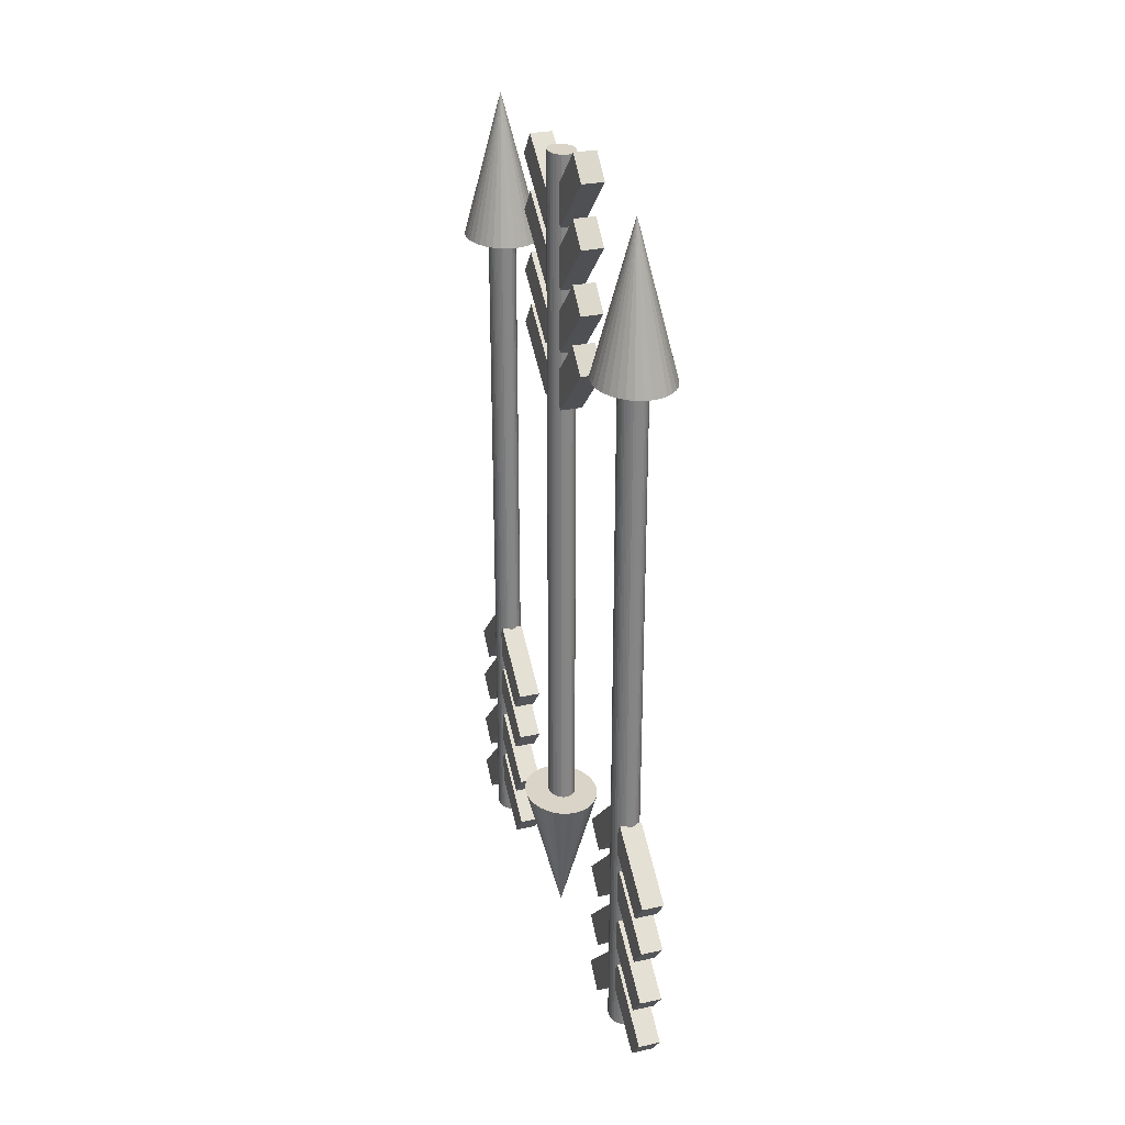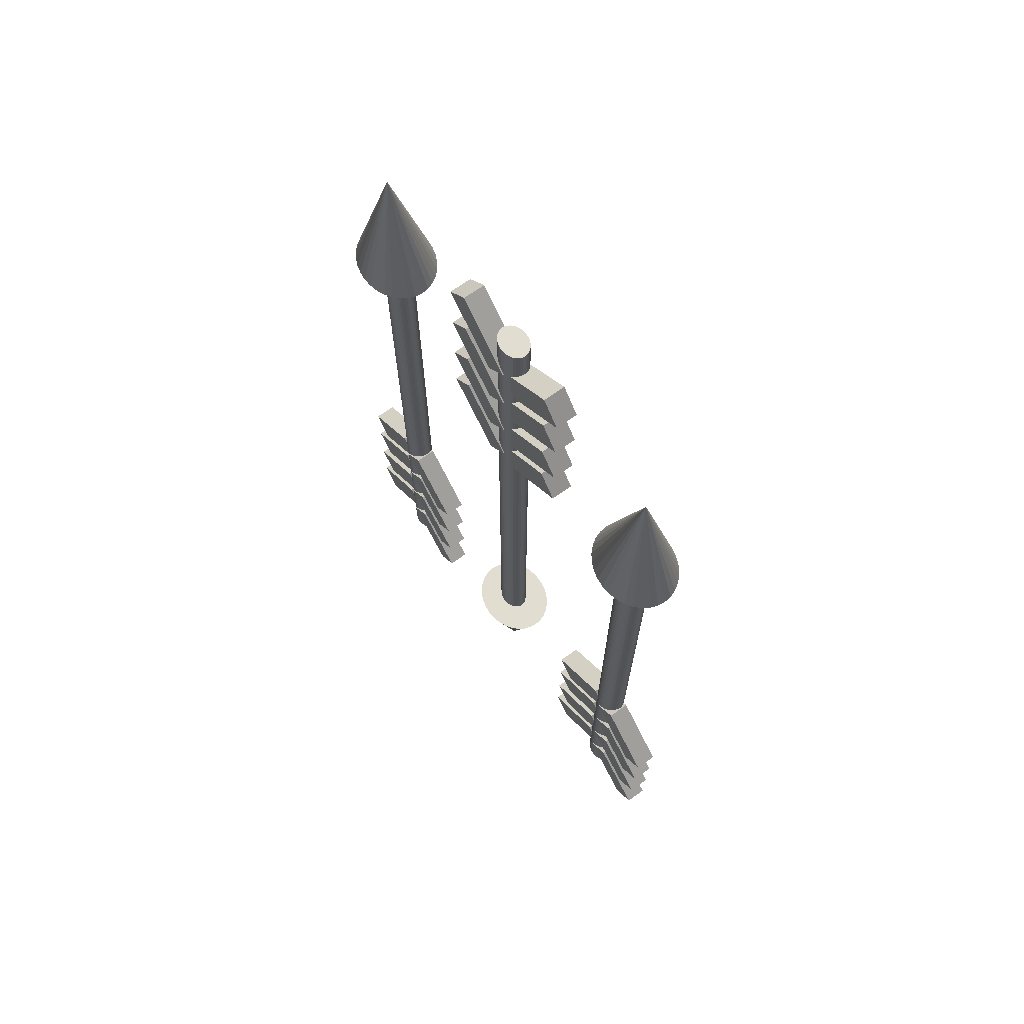
<metadata>
{"format":"obj","ext":"obj","renderer":"f3d","projection":"perspective","resolution":1024,"background":"white","views":[{"elev":28.6,"azim":161.9,"up":"+Y"},{"elev":68.9,"azim":-35.6,"up":"+Y"}]}
</metadata>
<code>
o Cube.001_Cube.009
v -0.1522 7.672 -3.613
v -0.1522 7.44 -3.845
v -0.1522 7.064 -3.005
v -0.1522 6.832 -3.237
v 0.07562 7.672 -3.613
v 0.07562 7.44 -3.845
v 0.07562 7.064 -3.005
v 0.07562 6.832 -3.237
v 0 9.424 -2.859
v 0 2.134 -2.853
v 0.02764 9.424 -2.863
v 0.02764 2.134 -2.857
v 0.05422 9.424 -2.873
v 0.05422 2.134 -2.867
v 0.07872 9.424 -2.89
v 0.07872 2.134 -2.884
v 0.1002 9.424 -2.912
v 0.1002 2.134 -2.906
v 0.1178 9.424 -2.94
v 0.1178 2.134 -2.934
v 0.1309 9.424 -2.971
v 0.1309 2.134 -2.965
v 0.139 9.424 -3.005
v 0.139 2.134 -2.999
v 0.1417 9.424 -3.04
v 0.1417 2.134 -3.034
v 0.139 9.424 -3.076
v 0.139 2.134 -3.07
v 0.1309 9.424 -3.11
v 0.1309 2.134 -3.104
v 0.1178 9.424 -3.141
v 0.1178 2.134 -3.135
v 0.1002 9.424 -3.169
v 0.1002 2.134 -3.163
v 0.07872 9.424 -3.191
v 0.07872 2.134 -3.185
v 0.05422 9.424 -3.208
v 0.05422 2.134 -3.202
v 0.02764 9.424 -3.218
v 0.02764 2.134 -3.212
v 0 9.424 -3.222
v 0 2.134 -3.216
v -0.02764 9.424 -3.218
v -0.02764 2.134 -3.212
v -0.05422 9.424 -3.208
v -0.05422 2.134 -3.202
v -0.07872 9.424 -3.191
v -0.07872 2.134 -3.185
v -0.1002 9.424 -3.169
v -0.1002 2.134 -3.163
v -0.1178 9.424 -3.141
v -0.1178 2.134 -3.135
v -0.1309 9.424 -3.11
v -0.1309 2.134 -3.104
v -0.139 9.424 -3.076
v -0.139 2.134 -3.07
v -0.1417 9.424 -3.04
v -0.1417 2.134 -3.034
v -0.139 9.424 -3.005
v -0.139 2.134 -2.999
v -0.1309 9.424 -2.971
v -0.1309 2.134 -2.965
v -0.1178 9.424 -2.94
v -0.1178 2.134 -2.934
v -0.1002 9.424 -2.912
v -0.1002 2.134 -2.906
v -0.07872 9.424 -2.89
v -0.07872 2.134 -2.884
v -0.05422 9.424 -2.873
v -0.05422 2.134 -2.867
v -0.02764 9.424 -2.863
v -0.02764 2.134 -2.857
v 0 2.104 -2.545
v 0.07676 2.104 -2.554
v 0.1506 2.104 -2.581
v 0.2186 2.104 -2.624
v 0.2782 2.104 -2.683
v 0.3272 2.104 -2.755
v 0.3635 2.104 -2.837
v 0.3859 2.104 -2.926
v 0.3935 2.104 -3.018
v 0.3859 2.104 -3.11
v 0.3635 2.104 -3.199
v 0.3272 2.104 -3.281
v 0.2782 2.103 -3.352
v 0.2186 2.103 -3.411
v 0.1506 2.103 -3.455
v 0.07676 2.103 -3.482
v 0 2.103 -3.491
v -0.07676 2.103 -3.482
v -0.1506 2.103 -3.455
v -0.2186 2.103 -3.411
v -0.2782 2.103 -3.352
v -0.3272 2.104 -3.281
v -0.3635 2.104 -3.199
v -0.3859 2.104 -3.11
v -0.3935 2.104 -3.018
v -0.3859 2.104 -2.926
v -0.3635 2.104 -2.837
v -0.3272 2.104 -2.755
v -0.2782 2.104 -2.683
v -0.2186 2.104 -2.624
v -0.1506 2.104 -2.581
v -0.07676 2.104 -2.554
v 0 0.5824 -3.017
v -0.1139 7.114 -3.08
v -0.1139 6.857 -2.876
v -0.1139 7.649 -2.405
v -0.1139 7.391 -2.201
v 0.1139 7.114 -3.08
v 0.1139 6.857 -2.876
v 0.1139 7.649 -2.405
v 0.1139 7.391 -2.201
v -0.1139 7.669 -3.08
v -0.1139 7.412 -2.877
v -0.1139 8.203 -2.405
v -0.1139 7.946 -2.202
v 0.1139 7.669 -3.08
v 0.1139 7.412 -2.877
v 0.1139 8.203 -2.405
v 0.1139 7.946 -2.202
v -0.1139 8.301 -3.081
v -0.1139 8.043 -2.877
v -0.1139 8.835 -2.406
v -0.1139 8.578 -2.202
v 0.1139 8.301 -3.081
v 0.1139 8.043 -2.877
v 0.1139 8.835 -2.406
v 0.1139 8.578 -2.202
v -0.1139 8.875 -3.081
v -0.1139 8.617 -2.878
v -0.1139 9.409 -2.406
v -0.1139 9.152 -2.203
v 0.1139 8.875 -3.081
v 0.1139 8.617 -2.878
v 0.1139 9.409 -2.406
v 0.1139 9.152 -2.203
v -0.1522 8.285 -3.614
v -0.1522 8.053 -3.846
v -0.1522 7.676 -3.005
v -0.1522 7.444 -3.237
v 0.07562 8.285 -3.614
v 0.07562 8.053 -3.846
v 0.07562 7.676 -3.005
v 0.07562 7.444 -3.237
v -0.1522 8.935 -3.614
v -0.1522 8.703 -3.847
v -0.1522 8.327 -3.006
v -0.1522 8.095 -3.238
v 0.07562 8.935 -3.614
v 0.07562 8.703 -3.847
v 0.07562 8.327 -3.006
v 0.07562 8.095 -3.238
v -0.1522 9.567 -3.615
v -0.1522 9.335 -3.847
v -0.1522 8.958 -3.006
v -0.1522 8.726 -3.238
v 0.07562 9.567 -3.615
v 0.07562 9.335 -3.847
v 0.07562 8.958 -3.006
v 0.07562 8.726 -3.238
f 1 2 4 3
f 3 4 8 7
f 7 8 6 5
f 5 6 2 1
f 3 7 5 1
f 8 4 2 6
f 9 10 12 11
f 11 12 14 13
f 13 14 16 15
f 15 16 18 17
f 17 18 20 19
f 19 20 22 21
f 21 22 24 23
f 23 24 26 25
f 25 26 28 27
f 27 28 30 29
f 29 30 32 31
f 31 32 34 33
f 33 34 36 35
f 35 36 38 37
f 37 38 40 39
f 39 40 42 41
f 41 42 44 43
f 43 44 46 45
f 45 46 48 47
f 47 48 50 49
f 49 50 52 51
f 51 52 54 53
f 53 54 56 55
f 55 56 58 57
f 57 58 60 59
f 59 60 62 61
f 61 62 64 63
f 63 64 66 65
f 65 66 68 67
f 67 68 70 69
f 12 10 72 70 68 66 64 62 60 58 56 54 52 50 48 46 44 42 40 38 36 34 32 30 28 26 24 22 20 18 16 14
f 69 70 72 71
f 71 72 10 9
f 9 11 13 15 17 19 21 23 25 27 29 31 33 35 37 39 41 43 45 47 49 51 53 55 57 59 61 63 65 67 69 71
f 73 105 74
f 74 105 75
f 75 105 76
f 76 105 77
f 77 105 78
f 78 105 79
f 79 105 80
f 80 105 81
f 81 105 82
f 82 105 83
f 83 105 84
f 84 105 85
f 85 105 86
f 86 105 87
f 87 105 88
f 88 105 89
f 89 105 90
f 90 105 91
f 91 105 92
f 92 105 93
f 93 105 94
f 94 105 95
f 95 105 96
f 96 105 97
f 97 105 98
f 98 105 99
f 99 105 100
f 100 105 101
f 101 105 102
f 102 105 103
f 73 74 75 76 77 78 79 80 81 82 83 84 85 86 87 88 89 90 91 92 93 94 95 96 97 98 99 100 101 102 103 104
f 103 105 104
f 104 105 73
f 106 107 109 108
f 108 109 113 112
f 112 113 111 110
f 110 111 107 106
f 108 112 110 106
f 113 109 107 111
f 114 115 117 116
f 116 117 121 120
f 120 121 119 118
f 118 119 115 114
f 116 120 118 114
f 121 117 115 119
f 122 123 125 124
f 124 125 129 128
f 128 129 127 126
f 126 127 123 122
f 124 128 126 122
f 129 125 123 127
f 130 131 133 132
f 132 133 137 136
f 136 137 135 134
f 134 135 131 130
f 132 136 134 130
f 137 133 131 135
f 138 139 141 140
f 140 141 145 144
f 144 145 143 142
f 142 143 139 138
f 140 144 142 138
f 145 141 139 143
f 146 147 149 148
f 148 149 153 152
f 152 153 151 150
f 150 151 147 146
f 148 152 150 146
f 153 149 147 151
f 154 155 157 156
f 156 157 161 160
f 160 161 159 158
f 158 159 155 154
f 156 160 158 154
f 161 157 155 159
o Cube.002_Cube.001
v -0.1522 2.354 -4.523
v -0.1522 2.586 -4.291
v -0.1522 2.963 -5.131
v -0.1522 3.195 -4.899
v 0.07562 2.354 -4.523
v 0.07562 2.586 -4.291
v 0.07562 2.963 -5.131
v 0.07562 3.195 -4.899
v 0 0.6031 -5.279
v 0 7.893 -5.279
v 0.02764 0.6031 -5.275
v 0.02764 7.893 -5.275
v 0.05422 0.6031 -5.265
v 0.05422 7.893 -5.265
v 0.07872 0.6031 -5.248
v 0.07872 7.893 -5.248
v 0.1002 0.6031 -5.226
v 0.1002 7.893 -5.226
v 0.1178 0.6031 -5.198
v 0.1178 7.893 -5.198
v 0.1309 0.6031 -5.167
v 0.1309 7.893 -5.167
v 0.139 0.6031 -5.133
v 0.139 7.893 -5.133
v 0.1417 0.6031 -5.097
v 0.1417 7.893 -5.097
v 0.139 0.6031 -5.062
v 0.139 7.893 -5.062
v 0.1309 0.6031 -5.028
v 0.1309 7.893 -5.028
v 0.1178 0.6031 -4.997
v 0.1178 7.893 -4.997
v 0.1002 0.6031 -4.969
v 0.1002 7.893 -4.969
v 0.07872 0.6031 -4.947
v 0.07872 7.893 -4.947
v 0.05422 0.6031 -4.93
v 0.05422 7.893 -4.93
v 0.02764 0.6031 -4.92
v 0.02764 7.893 -4.92
v 0 0.6031 -4.916
v 0 7.893 -4.916
v -0.02764 0.6031 -4.92
v -0.02764 7.893 -4.92
v -0.05422 0.6031 -4.93
v -0.05422 7.893 -4.93
v -0.07872 0.6031 -4.947
v -0.07872 7.893 -4.947
v -0.1002 0.6031 -4.969
v -0.1002 7.893 -4.969
v -0.1178 0.6031 -4.997
v -0.1178 7.893 -4.997
v -0.1309 0.6031 -5.028
v -0.1309 7.893 -5.028
v -0.139 0.6031 -5.062
v -0.139 7.893 -5.062
v -0.1417 0.6031 -5.097
v -0.1417 7.893 -5.097
v -0.139 0.6031 -5.133
v -0.139 7.893 -5.133
v -0.1309 0.6031 -5.167
v -0.1309 7.893 -5.167
v -0.1178 0.6031 -5.198
v -0.1178 7.893 -5.198
v -0.1002 0.6031 -5.226
v -0.1002 7.893 -5.226
v -0.07872 0.6031 -5.248
v -0.07872 7.893 -5.248
v -0.05422 0.6031 -5.265
v -0.05422 7.893 -5.265
v -0.02764 0.6031 -5.275
v -0.02764 7.893 -5.275
v 0 7.923 -5.587
v 0.07676 7.923 -5.578
v 0.1506 7.923 -5.551
v 0.2186 7.923 -5.507
v 0.2782 7.923 -5.449
v 0.3272 7.923 -5.377
v 0.3635 7.923 -5.295
v 0.3859 7.923 -5.206
v 0.3935 7.923 -5.114
v 0.3859 7.923 -5.022
v 0.3635 7.923 -4.933
v 0.3272 7.923 -4.851
v 0.2782 7.923 -4.78
v 0.2186 7.923 -4.721
v 0.1506 7.923 -4.677
v 0.07676 7.923 -4.65
v 0 7.923 -4.641
v -0.07676 7.923 -4.65
v -0.1506 7.923 -4.677
v -0.2186 7.923 -4.721
v -0.2782 7.923 -4.78
v -0.3272 7.923 -4.851
v -0.3635 7.923 -4.933
v -0.3859 7.923 -5.022
v -0.3935 7.923 -5.114
v -0.3859 7.923 -5.206
v -0.3635 7.923 -5.295
v -0.3272 7.923 -5.377
v -0.2782 7.923 -5.449
v -0.2186 7.923 -5.507
v -0.1506 7.923 -5.551
v -0.07676 7.923 -5.578
v 0 9.445 -5.114
v -0.1139 2.913 -5.056
v -0.1139 3.17 -5.26
v -0.1139 2.379 -5.731
v -0.1139 2.636 -5.935
v 0.1139 2.913 -5.056
v 0.1139 3.17 -5.26
v 0.1139 2.379 -5.731
v 0.1139 2.636 -5.935
v -0.1139 2.358 -5.056
v -0.1139 2.615 -5.26
v -0.1139 1.824 -5.731
v -0.1139 2.081 -5.935
v 0.1139 2.358 -5.056
v 0.1139 2.615 -5.26
v 0.1139 1.824 -5.731
v 0.1139 2.081 -5.935
v -0.1139 1.726 -5.056
v -0.1139 1.984 -5.26
v -0.1139 1.193 -5.731
v -0.1139 1.45 -5.935
v 0.1139 1.726 -5.056
v 0.1139 1.984 -5.26
v 0.1139 1.193 -5.731
v 0.1139 1.45 -5.935
v -0.1139 1.152 -5.056
v -0.1139 1.41 -5.26
v -0.1139 0.6185 -5.731
v -0.1139 0.876 -5.935
v 0.1139 1.152 -5.056
v 0.1139 1.41 -5.26
v 0.1139 0.6185 -5.731
v 0.1139 0.876 -5.935
v -0.1522 1.742 -4.523
v -0.1522 1.974 -4.291
v -0.1522 2.351 -5.131
v -0.1522 2.583 -4.899
v 0.07562 1.742 -4.523
v 0.07562 1.974 -4.291
v 0.07562 2.351 -5.131
v 0.07562 2.583 -4.899
v -0.1522 1.091 -4.523
v -0.1522 1.323 -4.291
v -0.1522 1.7 -5.131
v -0.1522 1.932 -4.899
v 0.07562 1.091 -4.523
v 0.07562 1.323 -4.291
v 0.07562 1.7 -5.131
v 0.07562 1.932 -4.899
v -0.1522 0.4596 -4.523
v -0.1522 0.6915 -4.291
v -0.1522 1.069 -5.131
v -0.1522 1.301 -4.899
v 0.07562 0.4596 -4.523
v 0.07562 0.6915 -4.291
v 0.07562 1.069 -5.131
v 0.07562 1.301 -4.899
f 162 163 165 164
f 164 165 169 168
f 168 169 167 166
f 166 167 163 162
f 164 168 166 162
f 169 165 163 167
f 170 171 173 172
f 172 173 175 174
f 174 175 177 176
f 176 177 179 178
f 178 179 181 180
f 180 181 183 182
f 182 183 185 184
f 184 185 187 186
f 186 187 189 188
f 188 189 191 190
f 190 191 193 192
f 192 193 195 194
f 194 195 197 196
f 196 197 199 198
f 198 199 201 200
f 200 201 203 202
f 202 203 205 204
f 204 205 207 206
f 206 207 209 208
f 208 209 211 210
f 210 211 213 212
f 212 213 215 214
f 214 215 217 216
f 216 217 219 218
f 218 219 221 220
f 220 221 223 222
f 222 223 225 224
f 224 225 227 226
f 226 227 229 228
f 228 229 231 230
f 173 171 233 231 229 227 225 223 221 219 217 215 213 211 209 207 205 203 201 199 197 195 193 191 189 187 185 183 181 179 177 175
f 230 231 233 232
f 232 233 171 170
f 170 172 174 176 178 180 182 184 186 188 190 192 194 196 198 200 202 204 206 208 210 212 214 216 218 220 222 224 226 228 230 232
f 234 266 235
f 235 266 236
f 236 266 237
f 237 266 238
f 238 266 239
f 239 266 240
f 240 266 241
f 241 266 242
f 242 266 243
f 243 266 244
f 244 266 245
f 245 266 246
f 246 266 247
f 247 266 248
f 248 266 249
f 249 266 250
f 250 266 251
f 251 266 252
f 252 266 253
f 253 266 254
f 254 266 255
f 255 266 256
f 256 266 257
f 257 266 258
f 258 266 259
f 259 266 260
f 260 266 261
f 261 266 262
f 262 266 263
f 263 266 264
f 234 235 236 237 238 239 240 241 242 243 244 245 246 247 248 249 250 251 252 253 254 255 256 257 258 259 260 261 262 263 264 265
f 264 266 265
f 265 266 234
f 267 268 270 269
f 269 270 274 273
f 273 274 272 271
f 271 272 268 267
f 269 273 271 267
f 274 270 268 272
f 275 276 278 277
f 277 278 282 281
f 281 282 280 279
f 279 280 276 275
f 277 281 279 275
f 282 278 276 280
f 283 284 286 285
f 285 286 290 289
f 289 290 288 287
f 287 288 284 283
f 285 289 287 283
f 290 286 284 288
f 291 292 294 293
f 293 294 298 297
f 297 298 296 295
f 295 296 292 291
f 293 297 295 291
f 298 294 292 296
f 299 300 302 301
f 301 302 306 305
f 305 306 304 303
f 303 304 300 299
f 301 305 303 299
f 306 302 300 304
f 307 308 310 309
f 309 310 314 313
f 313 314 312 311
f 311 312 308 307
f 309 313 311 307
f 314 310 308 312
f 315 316 318 317
f 317 318 322 321
f 321 322 320 319
f 319 320 316 315
f 317 321 319 315
f 322 318 316 320
o Cube.004_Cube.005
v -0.1522 2.354 -0.4359
v -0.1522 2.586 -0.2036
v -0.1522 2.963 -1.044
v -0.1522 3.195 -0.8117
v 0.07562 2.354 -0.4359
v 0.07562 2.586 -0.2036
v 0.07562 2.963 -1.044
v 0.07562 3.195 -0.8117
v 0 0.6031 -1.192
v 0 7.893 -1.192
v 0.02764 0.6031 -1.188
v 0.02764 7.893 -1.188
v 0.05422 0.6031 -1.178
v 0.05422 7.893 -1.178
v 0.07872 0.6031 -1.161
v 0.07872 7.893 -1.161
v 0.1002 0.6031 -1.138
v 0.1002 7.893 -1.138
v 0.1178 0.6031 -1.111
v 0.1178 7.893 -1.111
v 0.1309 0.6031 -1.08
v 0.1309 7.893 -1.08
v 0.139 0.6031 -1.046
v 0.139 7.893 -1.046
v 0.1417 0.6031 -1.01
v 0.1417 7.893 -1.01
v 0.139 0.6031 -0.9749
v 0.139 7.893 -0.9749
v 0.1309 0.6031 -0.9409
v 0.1309 7.893 -0.9409
v 0.1178 0.6031 -0.9096
v 0.1178 7.893 -0.9096
v 0.1002 0.6031 -0.8821
v 0.1002 7.893 -0.8821
v 0.07872 0.6031 -0.8596
v 0.07872 7.893 -0.8596
v 0.05422 0.6031 -0.8429
v 0.05422 7.893 -0.8429
v 0.02764 0.6031 -0.8325
v 0.02764 7.893 -0.8325
v 0 0.6031 -0.8291
v 0 7.893 -0.8291
v -0.02764 0.6031 -0.8325
v -0.02764 7.893 -0.8325
v -0.05422 0.6031 -0.8429
v -0.05422 7.893 -0.8429
v -0.07872 0.6031 -0.8596
v -0.07872 7.893 -0.8596
v -0.1002 0.6031 -0.8821
v -0.1002 7.893 -0.8821
v -0.1178 0.6031 -0.9096
v -0.1178 7.893 -0.9096
v -0.1309 0.6031 -0.9409
v -0.1309 7.893 -0.9409
v -0.139 0.6031 -0.9749
v -0.139 7.893 -0.9749
v -0.1417 0.6031 -1.01
v -0.1417 7.893 -1.01
v -0.139 0.6031 -1.046
v -0.139 7.893 -1.046
v -0.1309 0.6031 -1.08
v -0.1309 7.893 -1.08
v -0.1178 0.6031 -1.111
v -0.1178 7.893 -1.111
v -0.1002 0.6031 -1.138
v -0.1002 7.893 -1.138
v -0.07872 0.6031 -1.161
v -0.07872 7.893 -1.161
v -0.05422 0.6031 -1.178
v -0.05422 7.893 -1.178
v -0.02764 0.6031 -1.188
v -0.02764 7.893 -1.188
v 0 7.923 -1.5
v 0.07676 7.923 -1.491
v 0.1506 7.923 -1.464
v 0.2186 7.923 -1.42
v 0.2782 7.923 -1.361
v 0.3272 7.923 -1.29
v 0.3635 7.923 -1.208
v 0.3859 7.923 -1.119
v 0.3935 7.923 -1.027
v 0.3859 7.923 -0.9346
v 0.3635 7.923 -0.8459
v 0.3272 7.923 -0.7641
v 0.2782 7.923 -0.6924
v 0.2186 7.923 -0.6336
v 0.1506 7.923 -0.5899
v 0.07676 7.923 -0.563
v 0 7.923 -0.5539
v -0.07676 7.923 -0.563
v -0.1506 7.923 -0.5899
v -0.2186 7.923 -0.6336
v -0.2782 7.923 -0.6924
v -0.3272 7.923 -0.7641
v -0.3635 7.923 -0.8459
v -0.3859 7.923 -0.9346
v -0.3935 7.923 -1.027
v -0.3859 7.923 -1.119
v -0.3635 7.923 -1.208
v -0.3272 7.923 -1.29
v -0.2782 7.923 -1.361
v -0.2186 7.923 -1.42
v -0.1506 7.923 -1.464
v -0.07676 7.923 -1.491
v 0 9.445 -1.027
v -0.1139 2.913 -0.9689
v -0.1139 3.17 -1.172
v -0.1139 2.379 -1.644
v -0.1139 2.636 -1.848
v 0.1139 2.913 -0.9689
v 0.1139 3.17 -1.172
v 0.1139 2.379 -1.644
v 0.1139 2.636 -1.848
v -0.1139 2.358 -0.9689
v -0.1139 2.615 -1.172
v -0.1139 1.824 -1.644
v -0.1139 2.081 -1.848
v 0.1139 2.358 -0.9689
v 0.1139 2.615 -1.172
v 0.1139 1.824 -1.644
v 0.1139 2.081 -1.848
v -0.1139 1.726 -0.9689
v -0.1139 1.984 -1.172
v -0.1139 1.193 -1.644
v -0.1139 1.45 -1.848
v 0.1139 1.726 -0.9689
v 0.1139 1.984 -1.172
v 0.1139 1.193 -1.644
v 0.1139 1.45 -1.848
v -0.1139 1.152 -0.9689
v -0.1139 1.41 -1.172
v -0.1139 0.6185 -1.644
v -0.1139 0.876 -1.848
v 0.1139 1.152 -0.9689
v 0.1139 1.41 -1.172
v 0.1139 0.6185 -1.644
v 0.1139 0.876 -1.848
v -0.1522 1.742 -0.4359
v -0.1522 1.974 -0.2036
v -0.1522 2.351 -1.044
v -0.1522 2.583 -0.8117
v 0.07562 1.742 -0.4359
v 0.07562 1.974 -0.2036
v 0.07562 2.351 -1.044
v 0.07562 2.583 -0.8117
v -0.1522 1.091 -0.4359
v -0.1522 1.323 -0.2036
v -0.1522 1.7 -1.044
v -0.1522 1.932 -0.8117
v 0.07562 1.091 -0.4359
v 0.07562 1.323 -0.2036
v 0.07562 1.7 -1.044
v 0.07562 1.932 -0.8117
v -0.1522 0.4596 -0.4359
v -0.1522 0.6915 -0.2036
v -0.1522 1.069 -1.044
v -0.1522 1.301 -0.8117
v 0.07562 0.4596 -0.4359
v 0.07562 0.6915 -0.2036
v 0.07562 1.069 -1.044
v 0.07562 1.301 -0.8117
f 323 324 326 325
f 325 326 330 329
f 329 330 328 327
f 327 328 324 323
f 325 329 327 323
f 330 326 324 328
f 331 332 334 333
f 333 334 336 335
f 335 336 338 337
f 337 338 340 339
f 339 340 342 341
f 341 342 344 343
f 343 344 346 345
f 345 346 348 347
f 347 348 350 349
f 349 350 352 351
f 351 352 354 353
f 353 354 356 355
f 355 356 358 357
f 357 358 360 359
f 359 360 362 361
f 361 362 364 363
f 363 364 366 365
f 365 366 368 367
f 367 368 370 369
f 369 370 372 371
f 371 372 374 373
f 373 374 376 375
f 375 376 378 377
f 377 378 380 379
f 379 380 382 381
f 381 382 384 383
f 383 384 386 385
f 385 386 388 387
f 387 388 390 389
f 389 390 392 391
f 334 332 394 392 390 388 386 384 382 380 378 376 374 372 370 368 366 364 362 360 358 356 354 352 350 348 346 344 342 340 338 336
f 391 392 394 393
f 393 394 332 331
f 331 333 335 337 339 341 343 345 347 349 351 353 355 357 359 361 363 365 367 369 371 373 375 377 379 381 383 385 387 389 391 393
f 395 427 396
f 396 427 397
f 397 427 398
f 398 427 399
f 399 427 400
f 400 427 401
f 401 427 402
f 402 427 403
f 403 427 404
f 404 427 405
f 405 427 406
f 406 427 407
f 407 427 408
f 408 427 409
f 409 427 410
f 410 427 411
f 411 427 412
f 412 427 413
f 413 427 414
f 414 427 415
f 415 427 416
f 416 427 417
f 417 427 418
f 418 427 419
f 419 427 420
f 420 427 421
f 421 427 422
f 422 427 423
f 423 427 424
f 424 427 425
f 395 396 397 398 399 400 401 402 403 404 405 406 407 408 409 410 411 412 413 414 415 416 417 418 419 420 421 422 423 424 425 426
f 425 427 426
f 426 427 395
f 428 429 431 430
f 430 431 435 434
f 434 435 433 432
f 432 433 429 428
f 430 434 432 428
f 435 431 429 433
f 436 437 439 438
f 438 439 443 442
f 442 443 441 440
f 440 441 437 436
f 438 442 440 436
f 443 439 437 441
f 444 445 447 446
f 446 447 451 450
f 450 451 449 448
f 448 449 445 444
f 446 450 448 444
f 451 447 445 449
f 452 453 455 454
f 454 455 459 458
f 458 459 457 456
f 456 457 453 452
f 454 458 456 452
f 459 455 453 457
f 460 461 463 462
f 462 463 467 466
f 466 467 465 464
f 464 465 461 460
f 462 466 464 460
f 467 463 461 465
f 468 469 471 470
f 470 471 475 474
f 474 475 473 472
f 472 473 469 468
f 470 474 472 468
f 475 471 469 473
f 476 477 479 478
f 478 479 483 482
f 482 483 481 480
f 480 481 477 476
f 478 482 480 476
f 483 479 477 481

</code>
